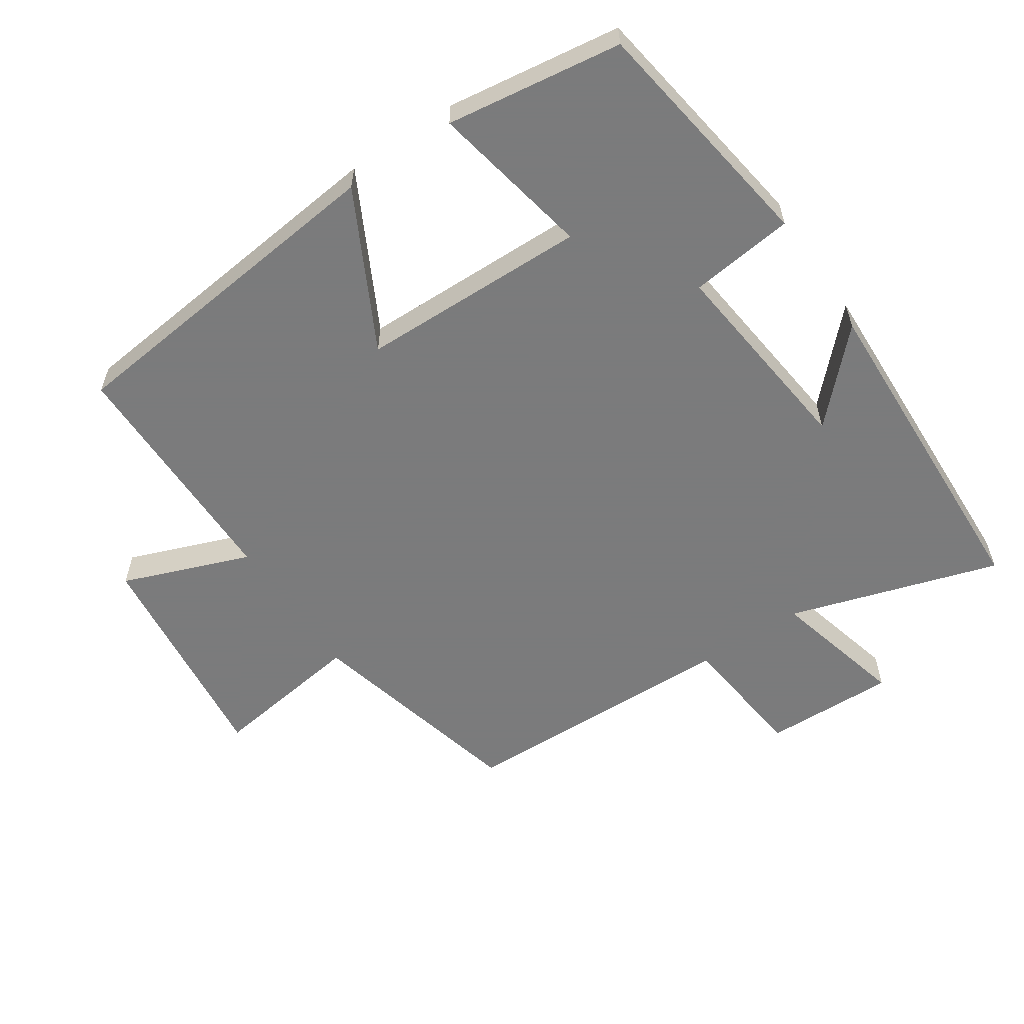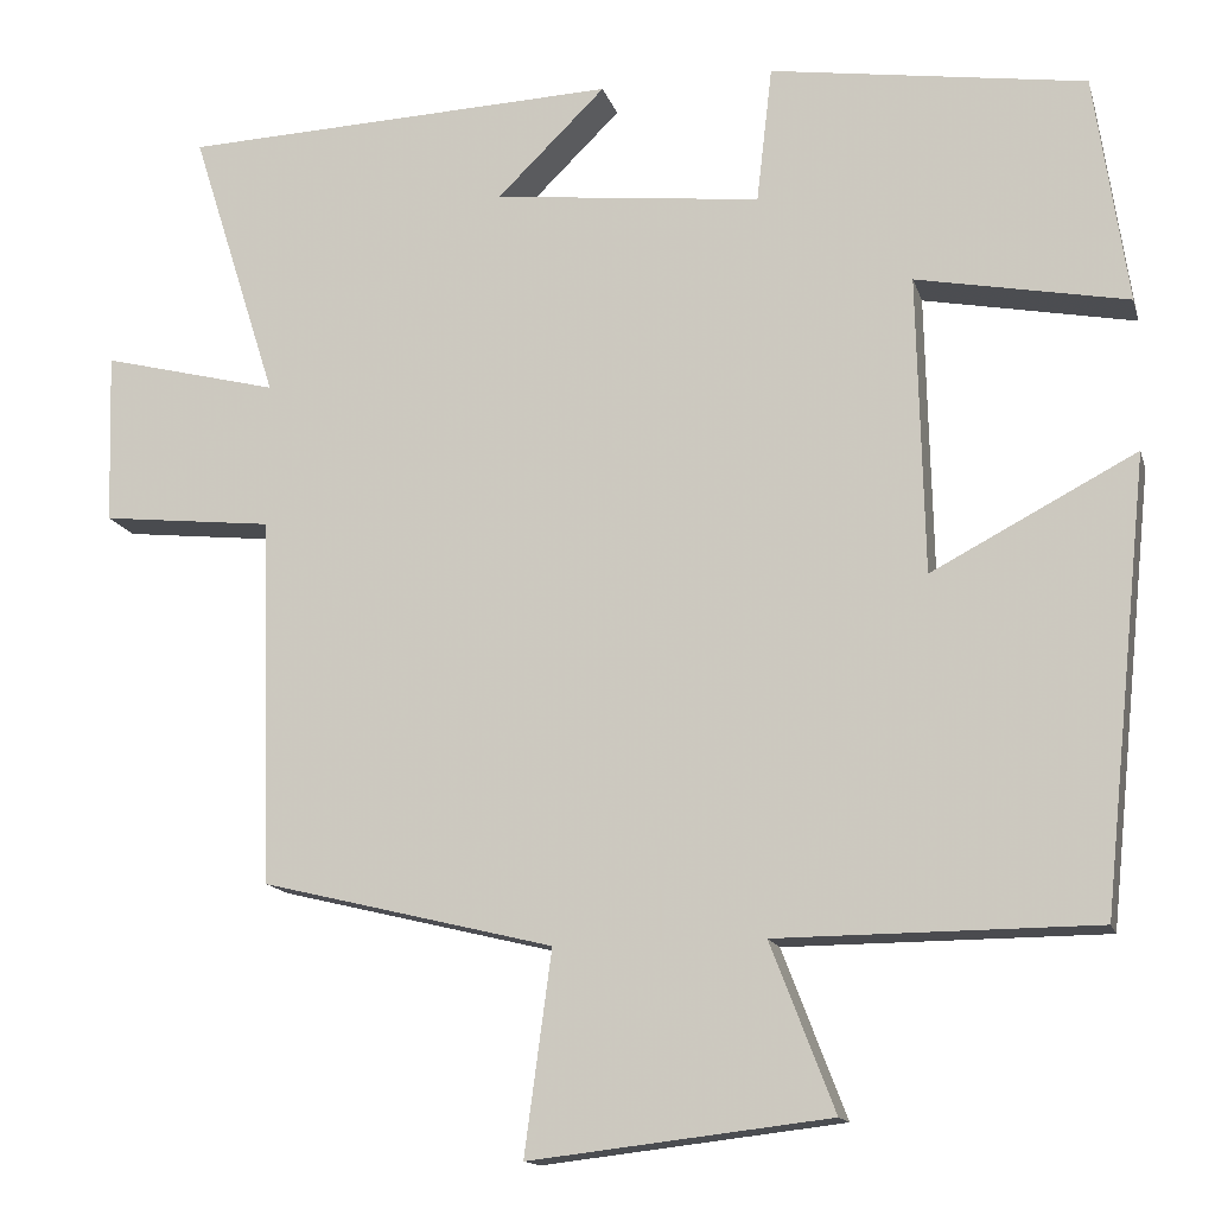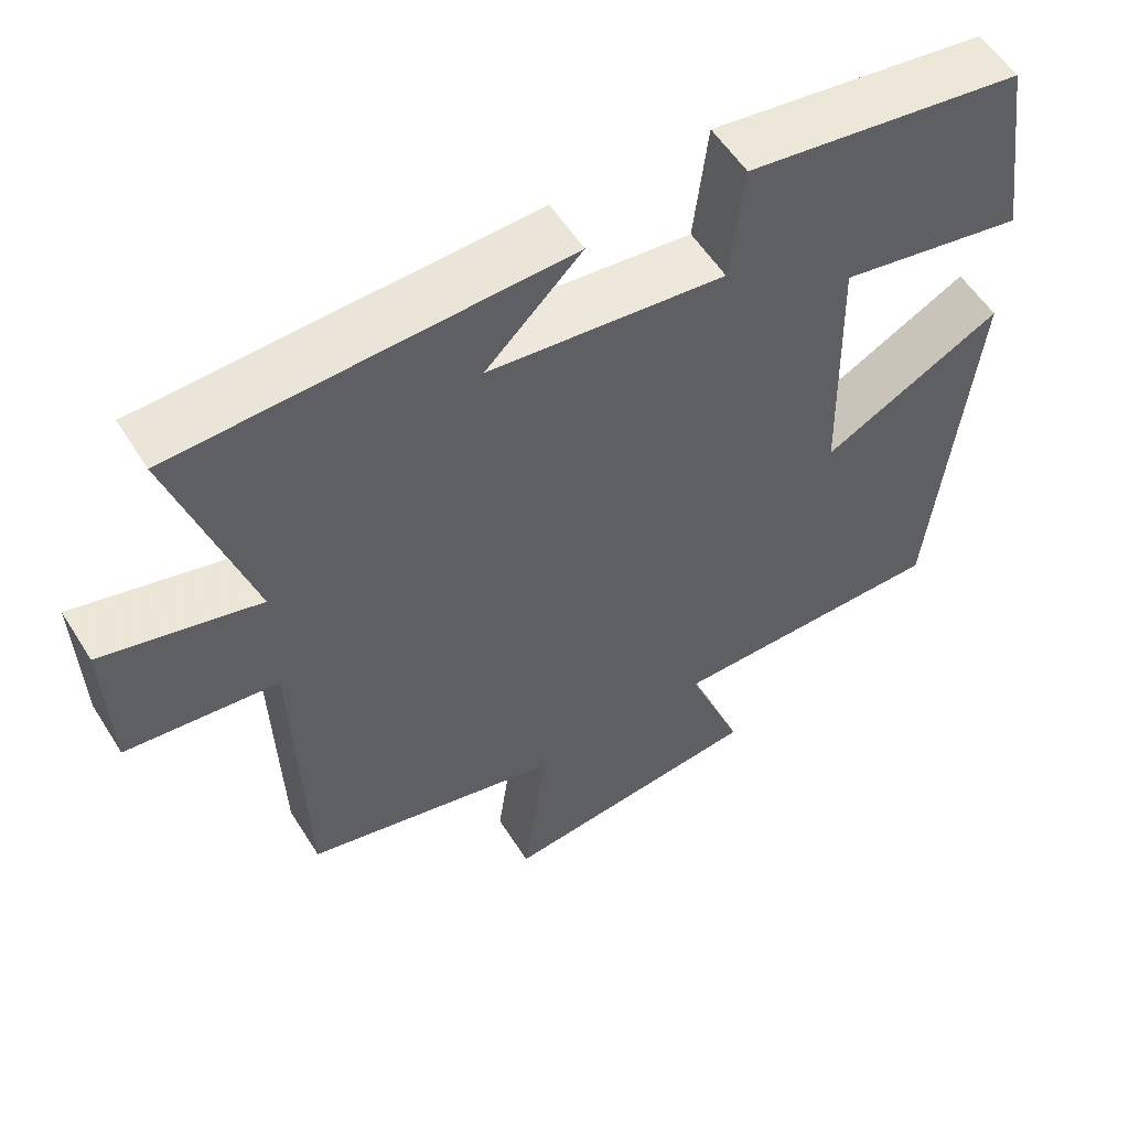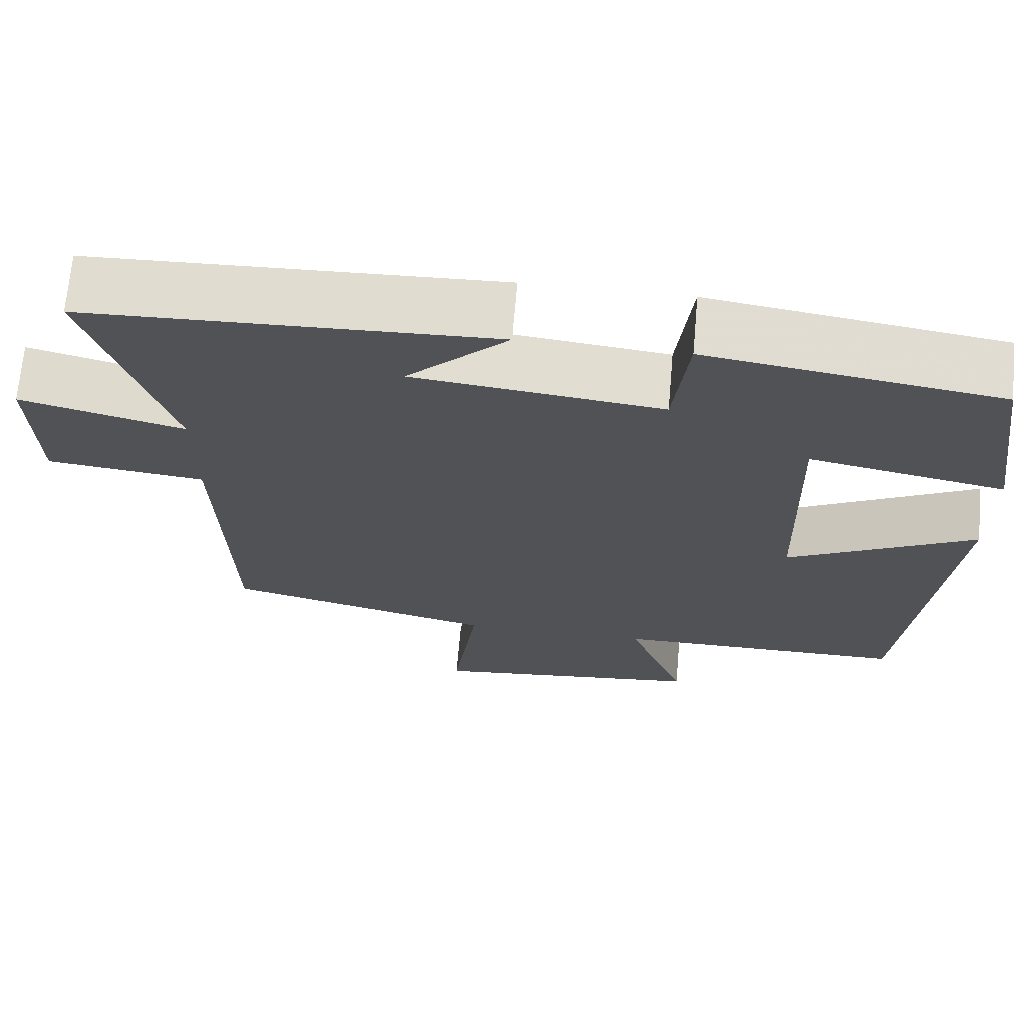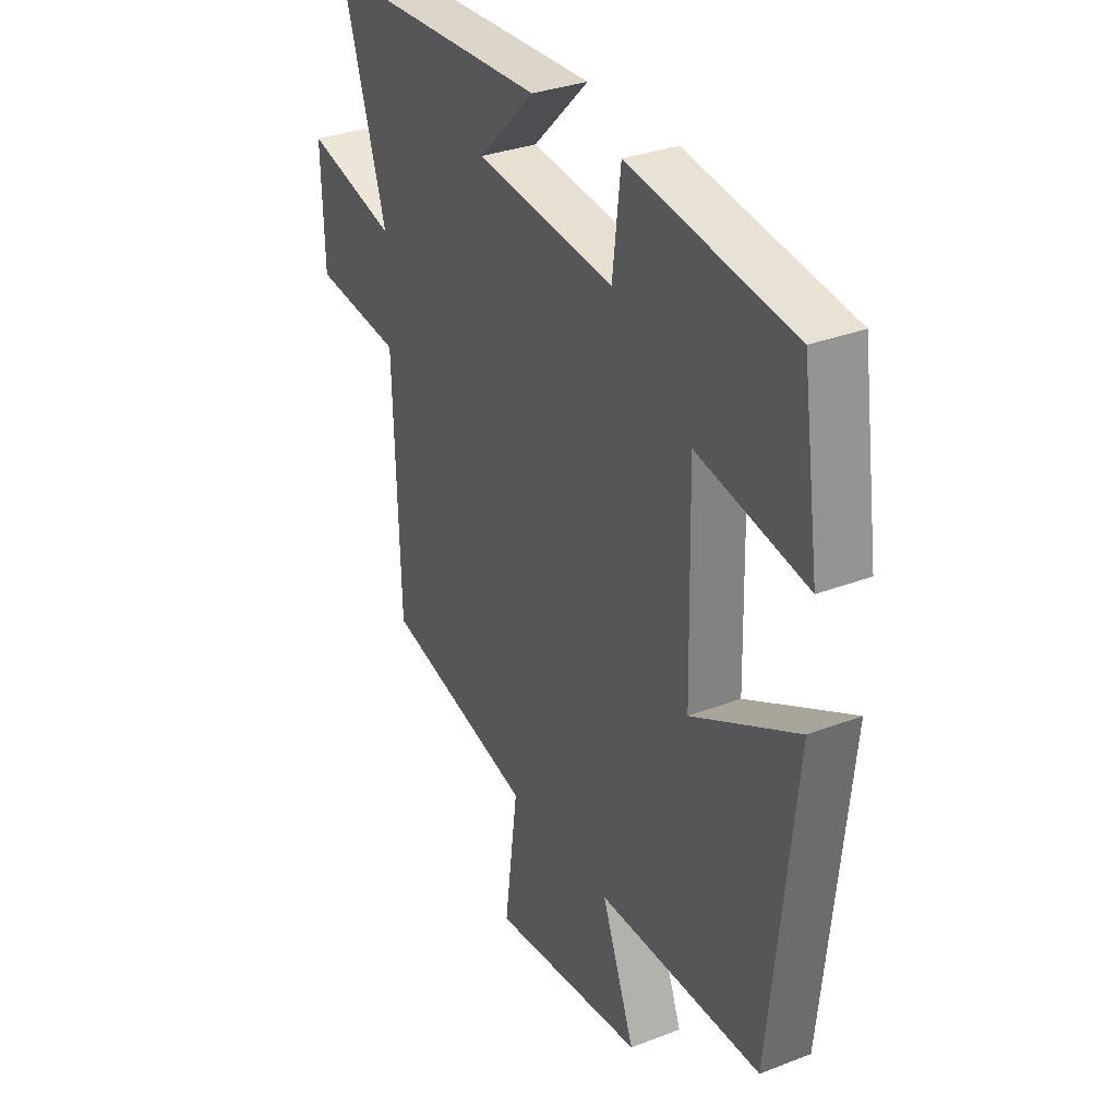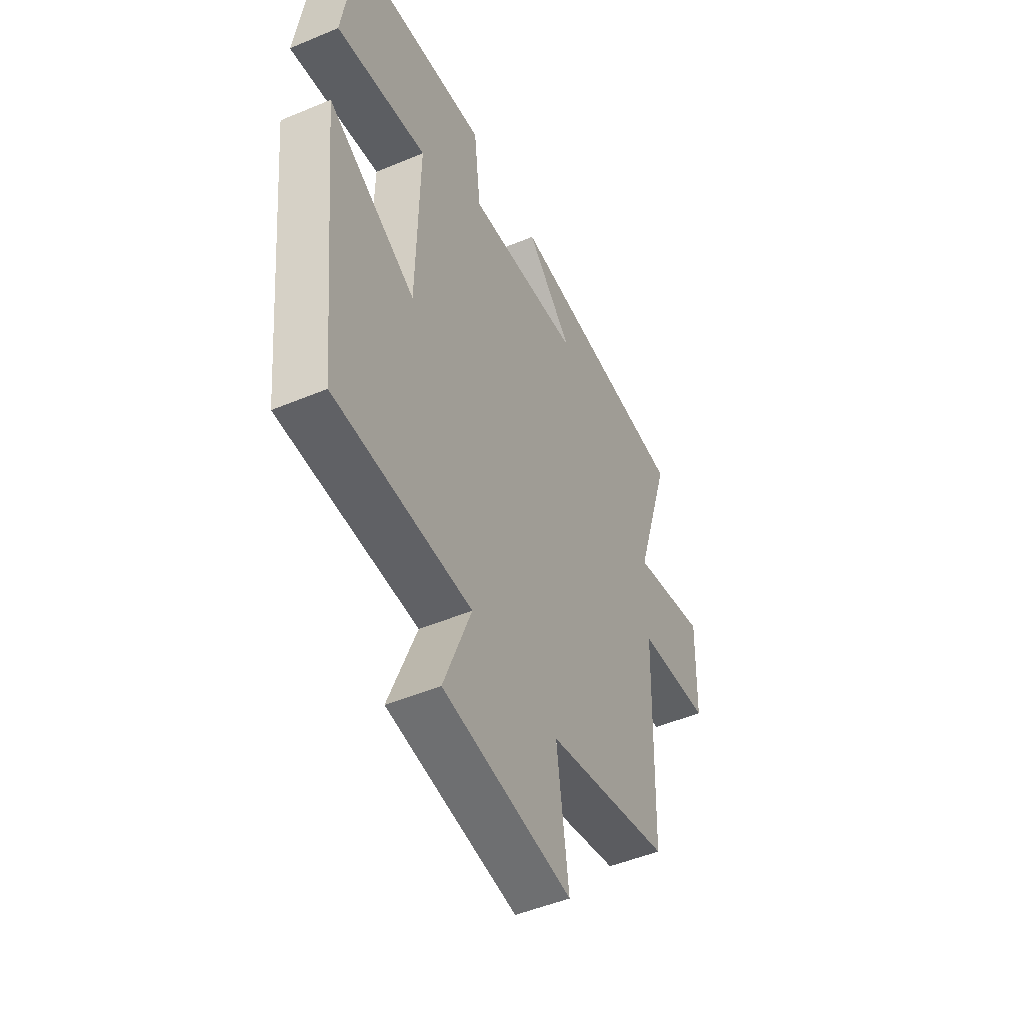
<metadata>
{"format":"obj","ext":"obj","renderer":"f3d","projection":"perspective","resolution":1024,"background":"white","views":[{"elev":-58.4,"azim":-55.9,"up":"+Y"},{"elev":-14.3,"azim":-165.7,"up":"+Z"},{"elev":55.8,"azim":148.2,"up":"+Z"},{"elev":68.8,"azim":-175.0,"up":"+Z"},{"elev":32.1,"azim":-118.4,"up":"+Z"},{"elev":-48.9,"azim":-65.0,"up":"+Z"}]}
</metadata>
<code>
v -0.462 0.07 0.447
v -0.102 0.07 0.5
v -0.084 0.07 0.344
v 0.222 0.07 0.378
v 0.098 0.07 0.5
v 0.599 0.07 0.48
v 0.5 0.07 0.167
v 0.702 0.07 0.218
v 0.696 0.07 0.022
v 0.5 0.07 0.001
v 0.487 0.07 -0.419
v 0.154 0.07 -0.5
v 0.185 0.07 -0.73
v -0.157 0.07 -0.69
v -0.084 0.07 -0.5
v -0.447 0.07 -0.498
v -0.5 0.07 0.013
v -0.267 0.07 -0.109
v -0.259 0.07 0.231
v -0.5 0.07 0.185
v -0.462 0 0.447
v -0.102 0 0.5
v -0.084 0 0.344
v 0.222 0 0.378
v 0.098 0 0.5
v 0.599 0 0.48
v 0.5 0 0.167
v 0.702 0 0.218
v 0.696 0 0.022
v 0.5 0 0.001
v 0.487 0 -0.419
v 0.154 0 -0.5
v 0.185 0 -0.73
v -0.157 0 -0.69
v -0.084 0 -0.5
v -0.447 0 -0.498
v -0.5 0 0.013
v -0.267 0 -0.109
v -0.259 0 0.231
v -0.5 0 0.185
f 19 20 1 2
f 18 19 2 3
f 15 16 17 18
f 15 18 3 4
f 12 13 14 15
f 10 11 12 15
f 10 15 4
f 7 8 9 10
f 7 10 4
f 4 5 6 7
f 22 21 40 39
f 23 22 39 38
f 38 37 36 35
f 24 23 38 35
f 35 34 33 32
f 35 32 31 30
f 24 35 30
f 30 29 28 27
f 24 30 27
f 27 26 25 24
f 1 21 22 2
f 2 22 23 3
f 3 23 24 4
f 4 24 25 5
f 5 25 26 6
f 6 26 27 7
f 7 27 28 8
f 8 28 29 9
f 9 29 30 10
f 10 30 31 11
f 11 31 32 12
f 12 32 33 13
f 13 33 34 14
f 14 34 35 15
f 15 35 36 16
f 16 36 37 17
f 17 37 38 18
f 18 38 39 19
f 19 39 40 20
f 20 40 21 1

</code>
